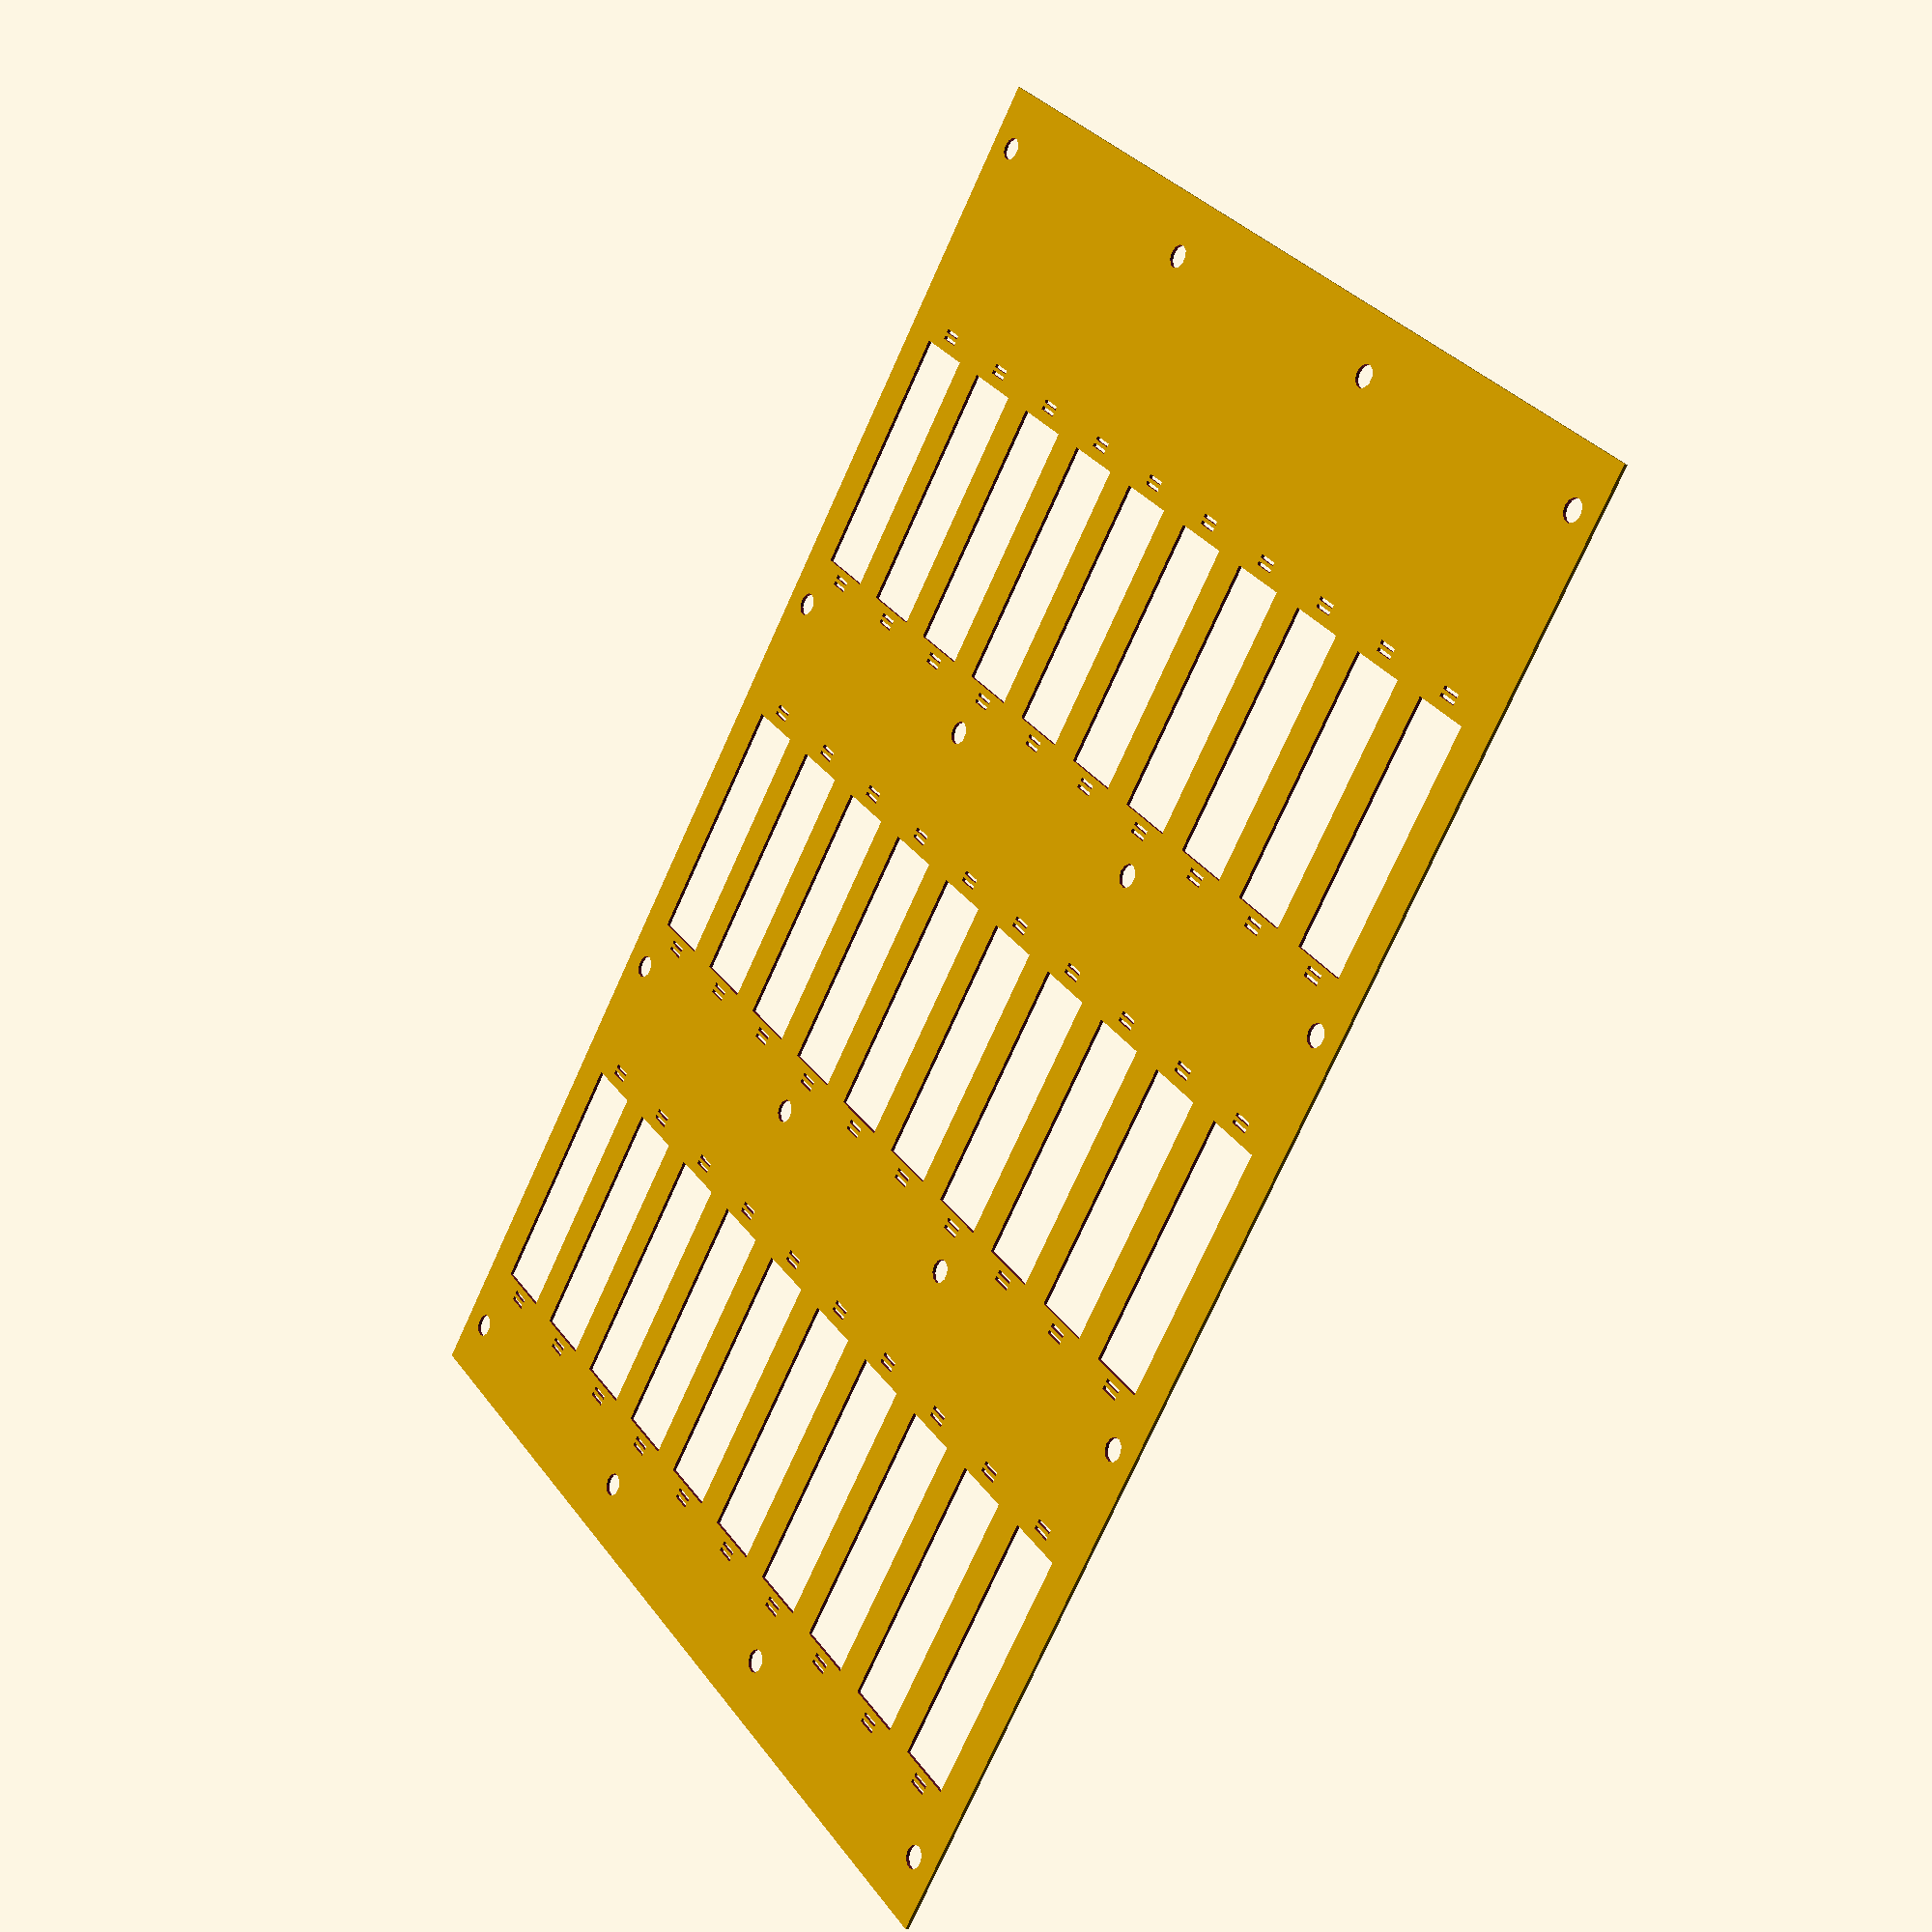
<openscad>
//page size
w=297;
h=420;

// battery "single" size ( in this case it's a pair ) 
batt_w = 18.5;
batt_h = 70;

// frame outer dimension
perimeter = 11;

// inner-spacing
wide_inner = 10;
thin_inner = 10;

// batteries in a stack = 20
battstack = 1;

// holeoffsets
holeoffset1 = 6;
holeoffset2 = 16;


//echo((h-(batt_h*battstack))/2);

difference(){ 
square([w,h],centre=false); // A3 sheet to start on.

// three rows out from centre.
for (i = [-140,-20,100]){ 

translate ( [0,i,0] ) {     
offset1 = perimeter;
translate([offset1,(h-(batt_h*battstack))/2,0]) square([batt_w,batt_h*battstack],centre=false);
translate([offset1+6,(h-(batt_h*battstack))/2-3,0]) square([6,1],centre=false);
translate([offset1+6,(h-(batt_h*battstack))/2-5,0]) square([6,1],centre=false);
translate([offset1+6,(h-(batt_h*battstack))/2+batt_h+3,0]) square([6,1],centre=false);
translate([offset1+6,(h-(batt_h*battstack))/2+batt_h+5,0]) square([6,1],centre=false);

offset2 = offset1+batt_w+wide_inner;
translate([offset2,(h-(batt_h*battstack))/2,0]) square([batt_w,batt_h*battstack],centre=false);
translate([offset2+6,(h-(batt_h*battstack))/2-3,0]) square([6,1],centre=false);
translate([offset2+6,(h-(batt_h*battstack))/2-5,0]) square([6,1],centre=false);
translate([offset2+6,(h-(batt_h*battstack))/2+batt_h+3,0]) square([6,1],centre=false);
translate([offset2+6,(h-(batt_h*battstack))/2+batt_h+5,0]) square([6,1],centre=false);
    
offset3 = offset2+batt_w+thin_inner;
translate([offset3,(h-(batt_h*battstack))/2,0]) square([batt_w,batt_h*battstack],centre=false);
translate([offset3+6,(h-(batt_h*battstack))/2-3,0]) square([6,1],centre=false);
translate([offset3+6,(h-(batt_h*battstack))/2-5,0]) square([6,1],centre=false);
translate([offset3+6,(h-(batt_h*battstack))/2+batt_h+3,0]) square([6,1],centre=false);
translate([offset3+6,(h-(batt_h*battstack))/2+batt_h+5,0]) square([6,1],centre=false);
    
offset4 = offset3+batt_w+wide_inner;
translate([offset4,(h-(batt_h*battstack))/2,0]) square([batt_w,batt_h*battstack],centre=false);
translate([offset4+6,(h-(batt_h*battstack))/2-3,0]) square([6,1],centre=false);
translate([offset4+6,(h-(batt_h*battstack))/2-5,0]) square([6,1],centre=false);
translate([offset4+6,(h-(batt_h*battstack))/2+batt_h+3,0]) square([6,1],centre=false);
translate([offset4+6,(h-(batt_h*battstack))/2+batt_h+5,0]) square([6,1],centre=false);
    
offset5 = offset4+batt_w+thin_inner;
translate([offset5,(h-(batt_h*battstack))/2,0]) square([batt_w,batt_h*battstack],centre=false);
translate([offset5+6,(h-(batt_h*battstack))/2-3,0]) square([6,1],centre=false);
translate([offset5+6,(h-(batt_h*battstack))/2-5,0]) square([6,1],centre=false);
translate([offset5+6,(h-(batt_h*battstack))/2+batt_h+3,0]) square([6,1],centre=false);
translate([offset5+6,(h-(batt_h*battstack))/2+batt_h+5,0]) square([6,1],centre=false);

offset6 = offset5+batt_w+wide_inner;
translate([offset6,(h-(batt_h*battstack))/2,0]) square([batt_w,batt_h*battstack],centre=false);
translate([offset6+6,(h-(batt_h*battstack))/2-3,0]) square([6,1],centre=false);
translate([offset6+6,(h-(batt_h*battstack))/2-5,0]) square([6,1],centre=false);
translate([offset6+6,(h-(batt_h*battstack))/2+batt_h+3,0]) square([6,1],centre=false);
translate([offset6+6,(h-(batt_h*battstack))/2+batt_h+5,0]) square([6,1],centre=false);

offset7 = offset6+batt_w+thin_inner;
translate([offset7,(h-(batt_h*battstack))/2,0]) square([batt_w,batt_h*battstack],centre=false);
translate([offset7+6,(h-(batt_h*battstack))/2-3,0]) square([6,1],centre=false);
translate([offset7+6,(h-(batt_h*battstack))/2-5,0]) square([6,1],centre=false);
translate([offset7+6,(h-(batt_h*battstack))/2+batt_h+3,0]) square([6,1],centre=false);
translate([offset7+6,(h-(batt_h*battstack))/2+batt_h+5,0]) square([6,1],centre=false);

offset8 = offset7+batt_w+wide_inner;
translate([offset8,(h-(batt_h*battstack))/2,0]) square([batt_w,batt_h*battstack],centre=false);
translate([offset8+6,(h-(batt_h*battstack))/2-3,0]) square([6,1],centre=false);
translate([offset8+6,(h-(batt_h*battstack))/2-5,0]) square([6,1],centre=false);
translate([offset8+6,(h-(batt_h*battstack))/2+batt_h+3,0]) square([6,1],centre=false);
translate([offset8+6,(h-(batt_h*battstack))/2+batt_h+5,0]) square([6,1],centre=false);

offset9 = offset8+batt_w+thin_inner;
translate([offset9,(h-(batt_h*battstack))/2,0]) square([batt_w,batt_h*battstack],centre=false);
translate([offset9+6,(h-(batt_h*battstack))/2-3,0]) square([6,1],centre=false);
translate([offset9+6,(h-(batt_h*battstack))/2-5,0]) square([6,1],centre=false);
translate([offset9+6,(h-(batt_h*battstack))/2+batt_h+3,0]) square([6,1],centre=false);
translate([offset9+6,(h-(batt_h*battstack))/2+batt_h+5,0]) square([6,1],centre=false);

offset10 = offset9+batt_w+thin_inner;
translate([offset10,(h-(batt_h*battstack))/2,0]) square([batt_w,batt_h*battstack],centre=false);
translate([offset10+6,(h-(batt_h*battstack))/2-3,0]) square([6,1],centre=false);
translate([offset10+6,(h-(batt_h*battstack))/2-5,0]) square([6,1],centre=false);
translate([offset10+6,(h-(batt_h*battstack))/2+batt_h+3,0]) square([6,1],centre=false);
translate([offset10+6,(h-(batt_h*battstack))/2+batt_h+5,0]) square([6,1],centre=false);

}

}



//bus holes
//translate([offset2-wide_inner/2,holeoffset1,0]) circle(d=6.5);
//translate([offset2-wide_inner/2,h-holeoffset1,0]) circle(d=6.5);
//translate([offset4-wide_inner/2,holeoffset1,0]) circle(d=6.5);
//translate([offset4-wide_inner/2,h-holeoffset1,0]) circle(d=6.5);
//translate([offset6-wide_inner/2,holeoffset1,0]) circle(d=6.5);
//translate([offset6-wide_inner/2,h-holeoffset1,0]) circle(d=6.5);

// mount holes
translate([w*1/32,holeoffset2,0]) circle(d=6.5);
translate([w*11/32,holeoffset2,0]) circle(d=6.5);
translate([w*21/32,holeoffset2,0]) circle(d=6.5);
translate([w*31/32,holeoffset2,0]) circle(d=6.5);

translate([w*1/32,h-holeoffset2,0]) circle(d=6.5);
translate([w*11/32,h-holeoffset2,0]) circle(d=6.5);
translate([w*21/32,h-holeoffset2,0]) circle(d=6.5);
translate([w*31/32,h-holeoffset2,0]) circle(d=6.5);

translate([w*1/32,140,0]) circle(d=6.5);
translate([w*11/32,140,0]) circle(d=6.5);
translate([w*21/32,140,0]) circle(d=6.5);
translate([w*31/32,140,0]) circle(d=6.5);

translate([w*1/32,260,0]) circle(d=6.5);
translate([w*11/32,260,0]) circle(d=6.5);
translate([w*21/32,260,0]) circle(d=6.5);
translate([w*31/32,260,0]) circle(d=6.5);

//optional ruler markes on cutouts. 
    
} 
</openscad>
<views>
elev=197.9 azim=139.3 roll=308.9 proj=p view=wireframe
</views>
